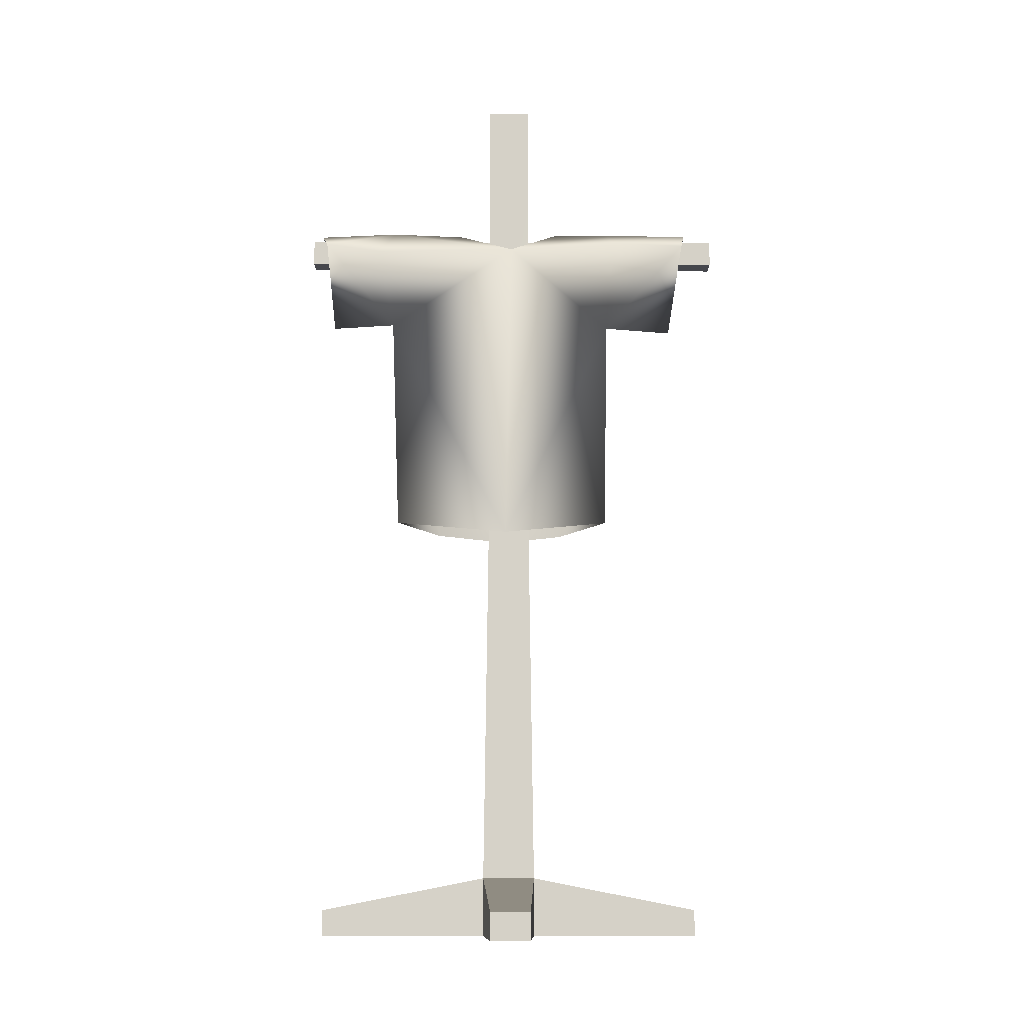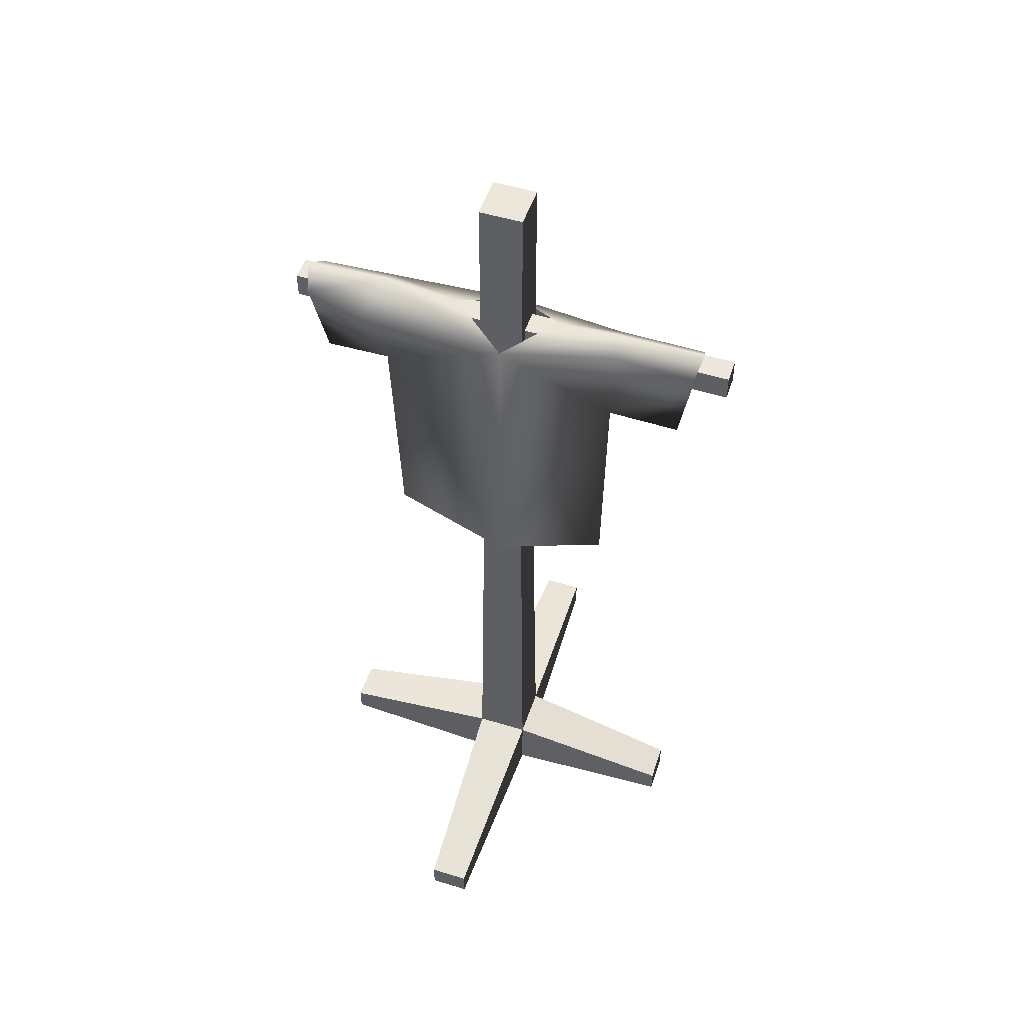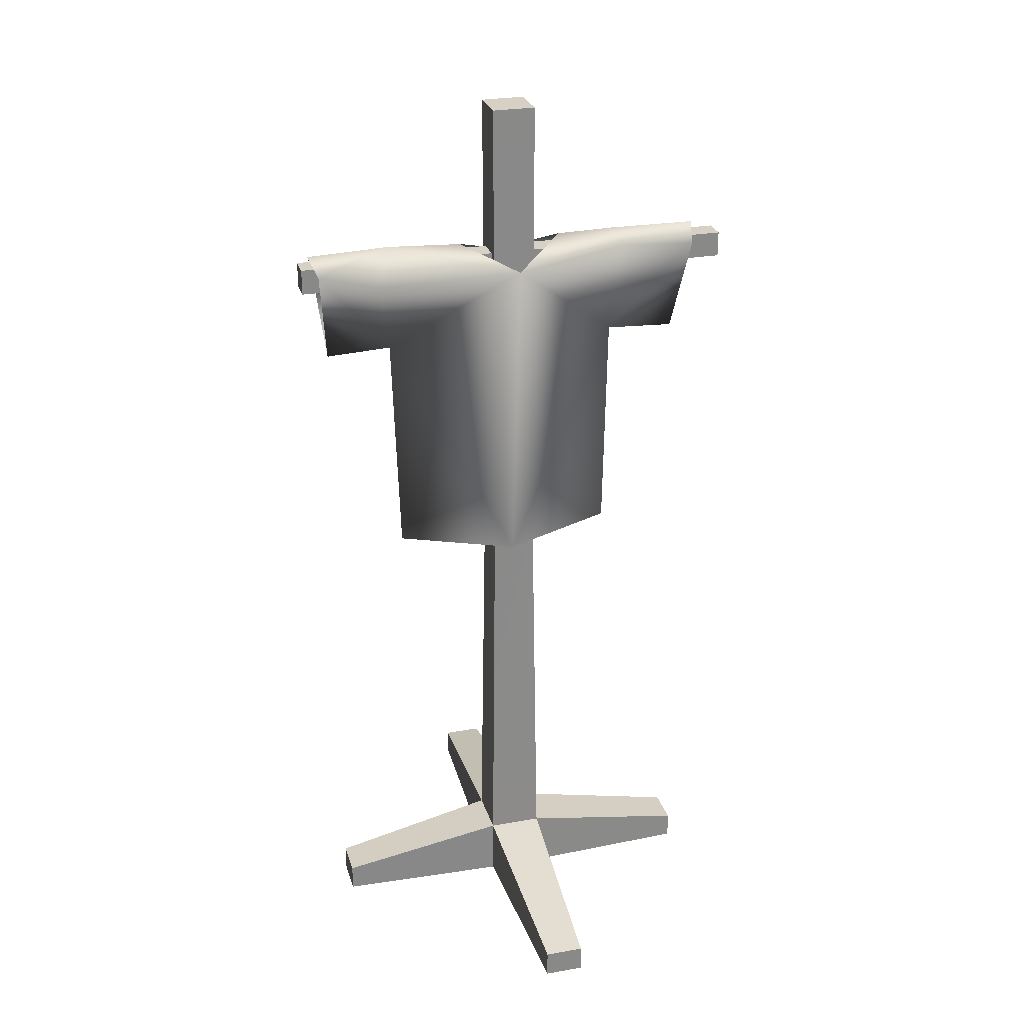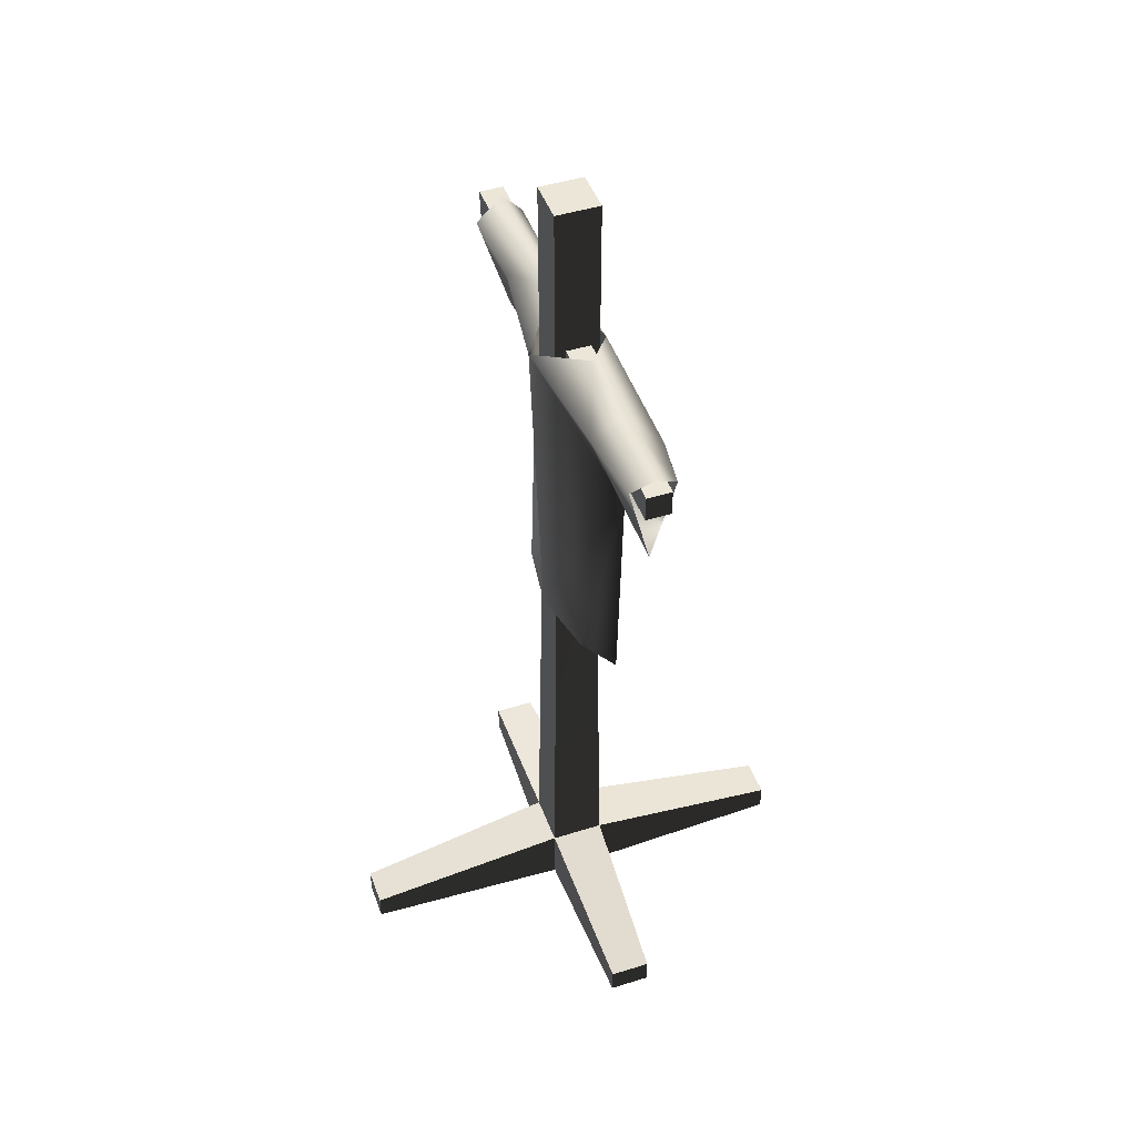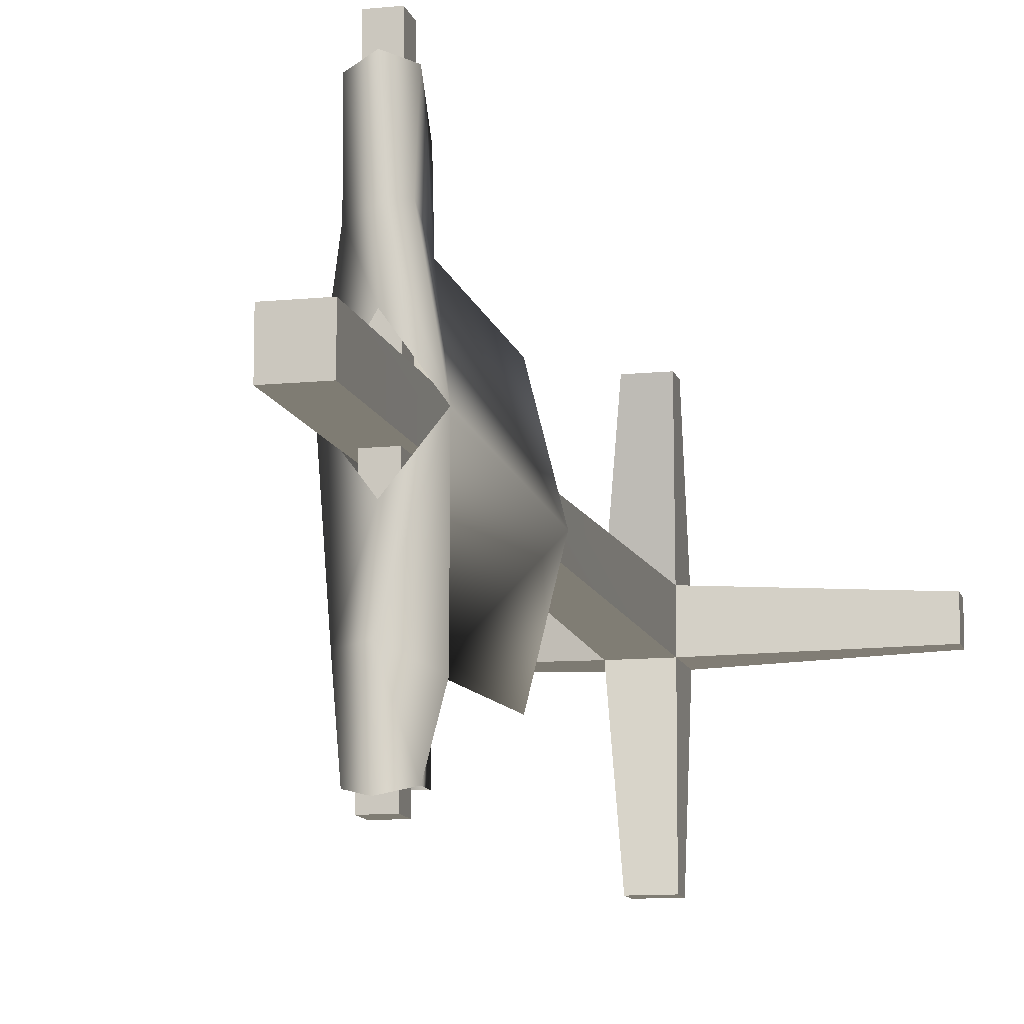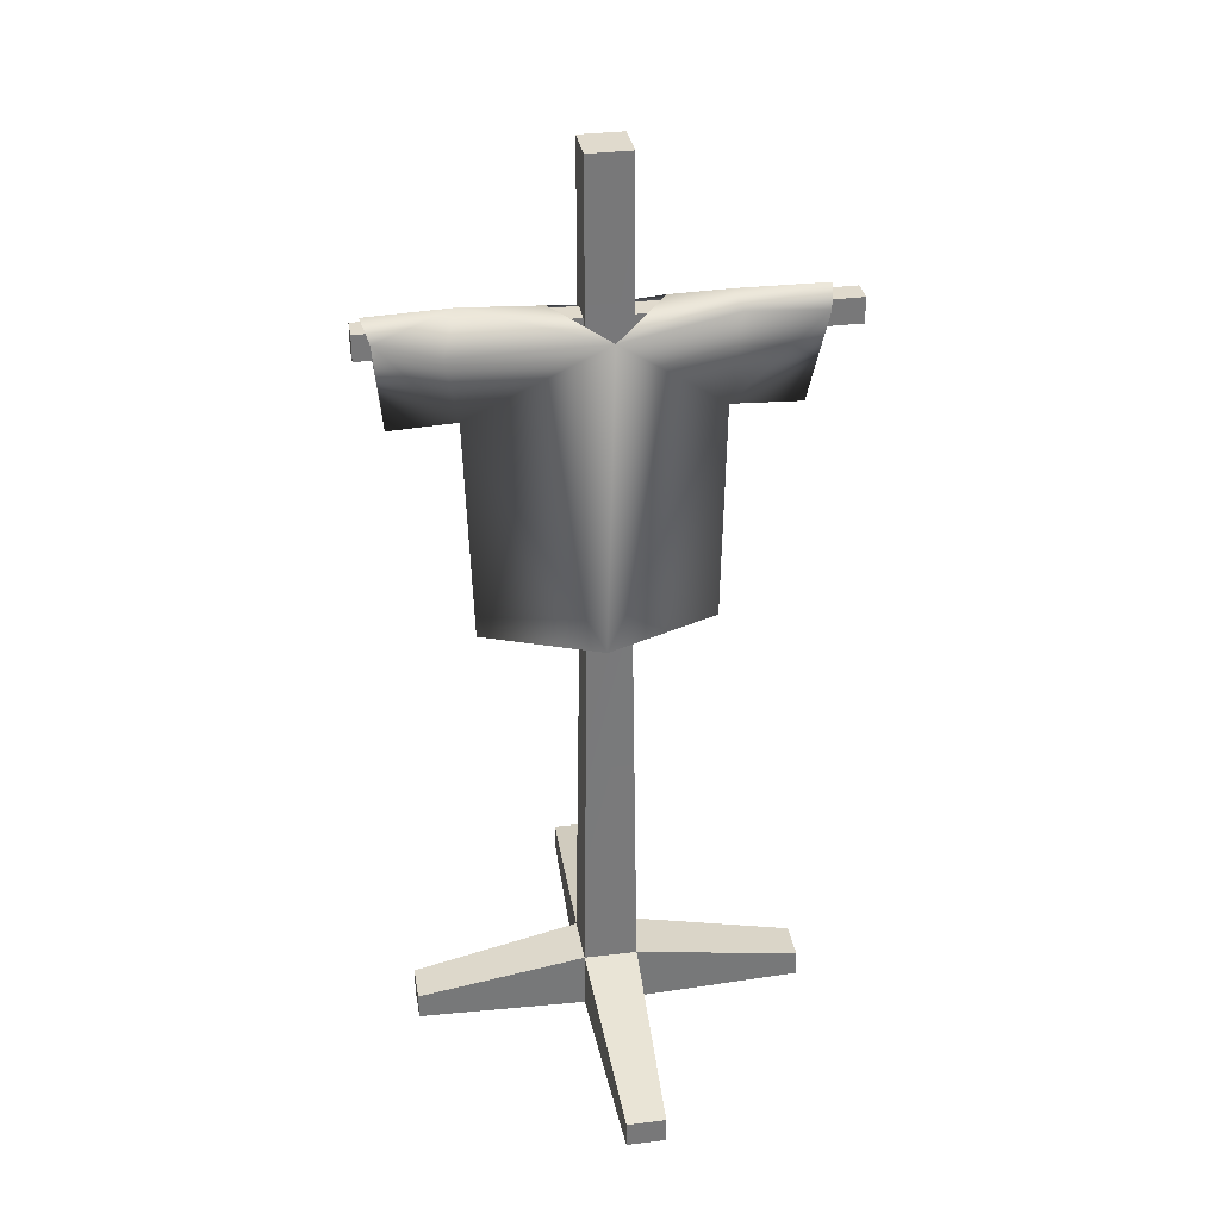
<metadata>
{"format":"obj","ext":"obj","renderer":"f3d","projection":"perspective","resolution":1024,"background":"white","views":[{"elev":-11.0,"azim":-90.6,"up":"+Y"},{"elev":51.5,"azim":-71.6,"up":"+Y"},{"elev":26.8,"azim":-105.5,"up":"+Y"},{"elev":46.4,"azim":160.4,"up":"+Y"},{"elev":-11.5,"azim":-166.4,"up":"+Z"},{"elev":33.0,"azim":-99.6,"up":"+Y"}]}
</metadata>
<code>
v -0.05271 0.002619 0.04994
v 0.05146 0.002619 0.04994
v 0.03824 0.002619 0.3798
v -0.04229 1.788 -0.04381
v -0.04229 1.788 0.03953
v 0.04104 1.788 0.03953
v 0.04104 1.788 -0.04381
v -0.05271 0.002619 -0.05422
v 0.05146 0.002619 -0.05422
v 0.05146 0.002619 0.04994
v -0.05271 0.002619 0.04994
v -0.4485 0.002619 -0.03961
v -0.4485 0.05461 -0.03961
v -0.05271 0.1188 -0.05422
v -0.05271 0.1188 -0.05422
v -0.05271 0.002619 -0.05422
v -0.4485 0.002619 -0.03961
v -0.4485 0.05461 -0.03961
v -0.4485 0.05461 0.03533
v -0.05271 0.1188 0.04994
v -0.05271 0.1188 -0.05422
v -0.4485 0.05461 0.03533
v -0.4485 0.002619 0.03533
v -0.05271 0.002619 0.04994
v -0.05271 0.002619 0.04994
v -0.05271 0.1188 0.04994
v -0.4485 0.05461 0.03533
v 0.4473 0.002619 0.03533
v 0.4473 0.05461 0.03533
v 0.05146 0.1188 0.04994
v 0.05146 0.1188 0.04994
v 0.05146 0.002619 0.04994
v 0.4473 0.002619 0.03533
v 0.4473 0.05461 0.03533
v 0.4473 0.05461 -0.03961
v 0.05146 0.1188 -0.05422
v 0.05146 0.1188 0.04994
v 0.4473 0.05461 -0.03961
v 0.4473 0.002619 -0.03961
v 0.05146 0.002619 -0.05422
v 0.05146 0.002619 -0.05422
v 0.05146 0.1188 -0.05422
v 0.4473 0.05461 -0.03961
v 0.4473 0.002619 -0.03961
v 0.4473 0.002619 0.03533
v 0.05146 0.002619 0.04994
v 0.05146 0.002619 0.04994
v 0.05146 0.002619 -0.05422
v 0.4473 0.002619 -0.03961
v -0.4485 0.002619 0.03533
v -0.4485 0.002619 -0.03961
v -0.05271 0.002619 -0.05422
v -0.05271 0.002619 0.04994
v -0.03949 0.05461 0.3798
v 0.03824 0.05461 0.3798
v 0.05146 0.1188 0.04994
v 0.05146 0.1188 0.04994
v -0.05271 0.1188 0.04994
v -0.03949 0.05461 0.3798
v -0.03949 0.002619 0.3798
v -0.03949 0.05461 0.3798
v -0.05271 0.1188 0.04994
v -0.05271 0.1188 0.04994
v -0.05271 0.002619 0.04994
v -0.03949 0.002619 0.3798
v 0.03824 0.05461 -0.3841
v -0.03949 0.05461 -0.3841
v -0.05271 0.1188 -0.05422
v -0.05271 0.1188 -0.05422
v 0.05146 0.1188 -0.05422
v 0.03824 0.05461 -0.3841
v -0.03949 0.05461 -0.3841
v -0.03949 0.002619 -0.3841
v -0.05271 0.002619 -0.05422
v -0.05271 0.002619 -0.05422
v -0.05271 0.1188 -0.05422
v -0.03949 0.05461 -0.3841
v 0.03824 0.05461 0.3798
v 0.03824 0.002619 0.3798
v 0.05146 0.002619 0.04994
v 0.05146 0.002619 0.04994
v 0.05146 0.1188 0.04994
v 0.03824 0.05461 0.3798
v 0.03824 0.002619 -0.3841
v 0.03824 0.05461 -0.3841
v 0.05146 0.1188 -0.05422
v 0.05146 0.1188 -0.05422
v 0.05146 0.002619 -0.05422
v 0.03824 0.002619 -0.3841
v -0.03949 0.002619 -0.3841
v 0.03824 0.002619 -0.3841
v 0.05146 0.002619 -0.05422
v 0.05146 0.002619 -0.05422
v -0.05271 0.002619 -0.05422
v -0.03949 0.002619 -0.3841
v 0.03824 0.002619 0.3798
v -0.03949 0.002619 0.3798
v -0.05271 0.002619 0.04994
v -0.03798 1.49 0.2263
v -0.04217 1.482 0.3766
v -0.004553 1.516 0.3855
v -0.0104 1.303 0.2121
v -0.004875 1.294 0.3475
v 0.04497 1.477 0.2113
v 0.04723 1.473 0.3772
v -0.00485 1.518 0.2133
v 0.02048 1.494 0.4397
v -0.02618 1.494 0.4397
v -0.02618 1.445 0.4397
v 0.02048 1.445 0.4397
v 0.02048 1.494 -0.4289
v 0.02048 1.445 -0.4289
v -0.02618 1.445 -0.4289
v -0.02618 1.494 -0.4289
v -0.04229 0.8914 -0.04381
v -0.04229 0.8897 0.03953
v -0.04229 1.788 0.03953
v -0.04229 1.788 -0.04381
v 0.04104 0.8891 -0.04381
v -0.04229 0.8914 -0.04381
v -0.04229 1.788 -0.04381
v 0.04104 1.788 -0.04381
v -0.05271 0.1188 0.04994
v 0.05146 0.1188 0.04994
v 0.04104 0.8891 0.03953
v -0.04229 0.8897 0.03953
v 0.04104 1.788 0.03953
v -0.04229 1.788 0.03953
v -0.04229 0.8897 0.03953
v 0.04104 0.8891 0.03953
v 0.03824 0.05461 0.3798
v -0.03949 0.05461 0.3798
v -0.03949 0.002619 0.3798
v 0.03824 0.002619 0.3798
v -0.04229 0.8897 0.03953
v -0.04229 0.8914 -0.04381
v -0.05271 0.1188 -0.05422
v -0.05271 0.1188 0.04994
v -0.4485 0.05461 0.03533
v -0.4485 0.05461 -0.03961
v -0.4485 0.002619 -0.03961
v -0.4485 0.002619 0.03533
v -0.04229 0.8914 -0.04381
v 0.04104 0.8891 -0.04381
v 0.05146 0.1188 -0.05422
v -0.05271 0.1188 -0.05422
v -0.03949 0.05461 -0.3841
v 0.03824 0.05461 -0.3841
v 0.03824 0.002619 -0.3841
v -0.03949 0.002619 -0.3841
v 0.04104 0.8891 0.03953
v 0.04104 0.8891 -0.04381
v 0.04104 1.788 -0.04381
v 0.04104 1.788 0.03953
v 0.04104 0.8891 -0.04381
v 0.04104 0.8891 0.03953
v 0.05146 0.1188 0.04994
v 0.05146 0.1188 -0.05422
v 0.4473 0.002619 0.03533
v 0.4473 0.002619 -0.03961
v 0.4473 0.05461 -0.03961
v 0.4473 0.05461 0.03533
v -0.02618 1.445 0.4397
v -0.02618 1.494 0.4397
v -0.02618 1.494 0.005418
v -0.02618 1.445 0.005418
v -0.02618 1.494 -0.4289
v -0.02618 1.445 -0.4289
v -0.02618 1.494 0.4397
v 0.02048 1.494 0.4397
v 0.02048 1.494 0.005418
v -0.02618 1.494 0.005418
v 0.02048 1.494 -0.4289
v -0.02618 1.494 -0.4289
v 0.02048 1.494 0.4397
v 0.02048 1.445 0.4397
v 0.02048 1.445 0.005418
v 0.02048 1.494 0.005418
v 0.02048 1.445 -0.4289
v 0.02048 1.494 -0.4289
v 0.02048 1.445 0.4397
v -0.02618 1.445 0.4397
v -0.02618 1.445 0.005418
v 0.02048 1.445 0.005418
v -0.02618 1.445 -0.4289
v 0.02048 1.445 -0.4289
v -0.0714 1.464 0.003359
v -0.00485 1.518 0.2133
v -0.006662 1.516 0.1006
v -0.03798 1.49 0.2263
v -0.0104 1.303 0.2121
v -0.05826 0.8412 -0.009078
v -0.009195 0.8696 0.2046
v -0.006662 1.512 -0.1033
v -0.005023 1.519 -0.2512
v -0.0697 1.459 -0.2829
v -0.0119 1.309 -0.2547
v -0.009195 0.8696 -0.2394
v -0.0119 1.309 -0.2547
v 0.02912 0.8479 -0.1508
v 0.05512 0.8374 -0.009077
v 0.07486 1.468 -0.001775
v 0.05289 1.477 -0.2539
v -0.006662 1.512 -0.1033
v -0.005023 1.519 -0.2512
v -0.0104 1.303 0.2121
v 0.03904 0.8479 0.1092
v 0.04497 1.477 0.2113
v -0.006662 1.516 0.1006
v -0.00485 1.518 0.2133
v -0.04656 1.483 -0.3991
v -0.005023 1.519 -0.2512
v -0.002372 1.512 -0.4124
v -0.0697 1.459 -0.2829
v -0.0119 1.309 -0.2547
v -0.008587 1.301 -0.3817
v 0.05289 1.477 -0.2539
v 0.03877 1.484 -0.4003
g ARMORSTANDMAILBLUE
o ARMORSTANDMAILBLUE0
f 1 2 3
f 4 5 6
f 6 7 4
f 8 9 10
f 10 11 8
f 12 13 14
f 15 16 17
f 18 19 20
f 20 21 18
f 22 23 24
f 25 26 27
f 28 29 30
f 31 32 33
f 34 35 36
f 36 37 34
f 38 39 40
f 41 42 43
f 44 45 46
f 47 48 49
f 50 51 52
f 52 53 50
f 54 55 56
f 57 58 59
f 60 61 62
f 63 64 65
f 66 67 68
f 69 70 71
f 72 73 74
f 75 76 77
f 78 79 80
f 81 82 83
f 84 85 86
f 87 88 89
f 90 91 92
f 93 94 95
f 96 97 98
f 99 100 101
f 102 100 99
f 103 100 102
f 103 102 104
f 104 105 103
f 106 105 104
f 105 106 101
f 99 101 106
f 107 108 109
f 109 110 107
f 111 112 113
f 113 114 111
f 115 116 117
f 117 118 115
f 119 120 121
f 121 122 119
f 123 124 125
f 125 126 123
f 127 128 129
f 129 130 127
f 131 132 133
f 133 134 131
f 135 136 137
f 137 138 135
f 139 140 141
f 141 142 139
f 143 144 145
f 145 146 143
f 147 148 149
f 149 150 147
f 151 152 153
f 153 154 151
f 155 156 157
f 157 158 155
f 159 160 161
f 161 162 159
f 163 164 165
f 165 166 163
f 166 165 167
f 167 168 166
f 169 170 171
f 171 172 169
f 172 171 173
f 173 174 172
f 175 176 177
f 177 178 175
f 178 177 179
f 179 180 178
f 181 182 183
f 183 184 181
f 184 183 185
f 185 186 184
f 187 188 189
f 187 190 188
f 190 187 191
f 192 191 187
f 192 193 191
f 187 194 195
f 196 187 195
f 197 187 196
f 192 187 197
f 198 192 197
f 199 200 198
f 201 200 199
f 202 201 199
f 203 202 199
f 202 203 204
f 204 203 205
f 206 193 207
f 201 206 207
f 201 202 206
f 202 208 206
f 209 208 202
f 209 210 208
f 211 212 213
f 211 214 212
f 211 215 214
f 216 215 211
f 216 217 215
f 217 216 218
f 217 218 212
f 213 212 218

</code>
